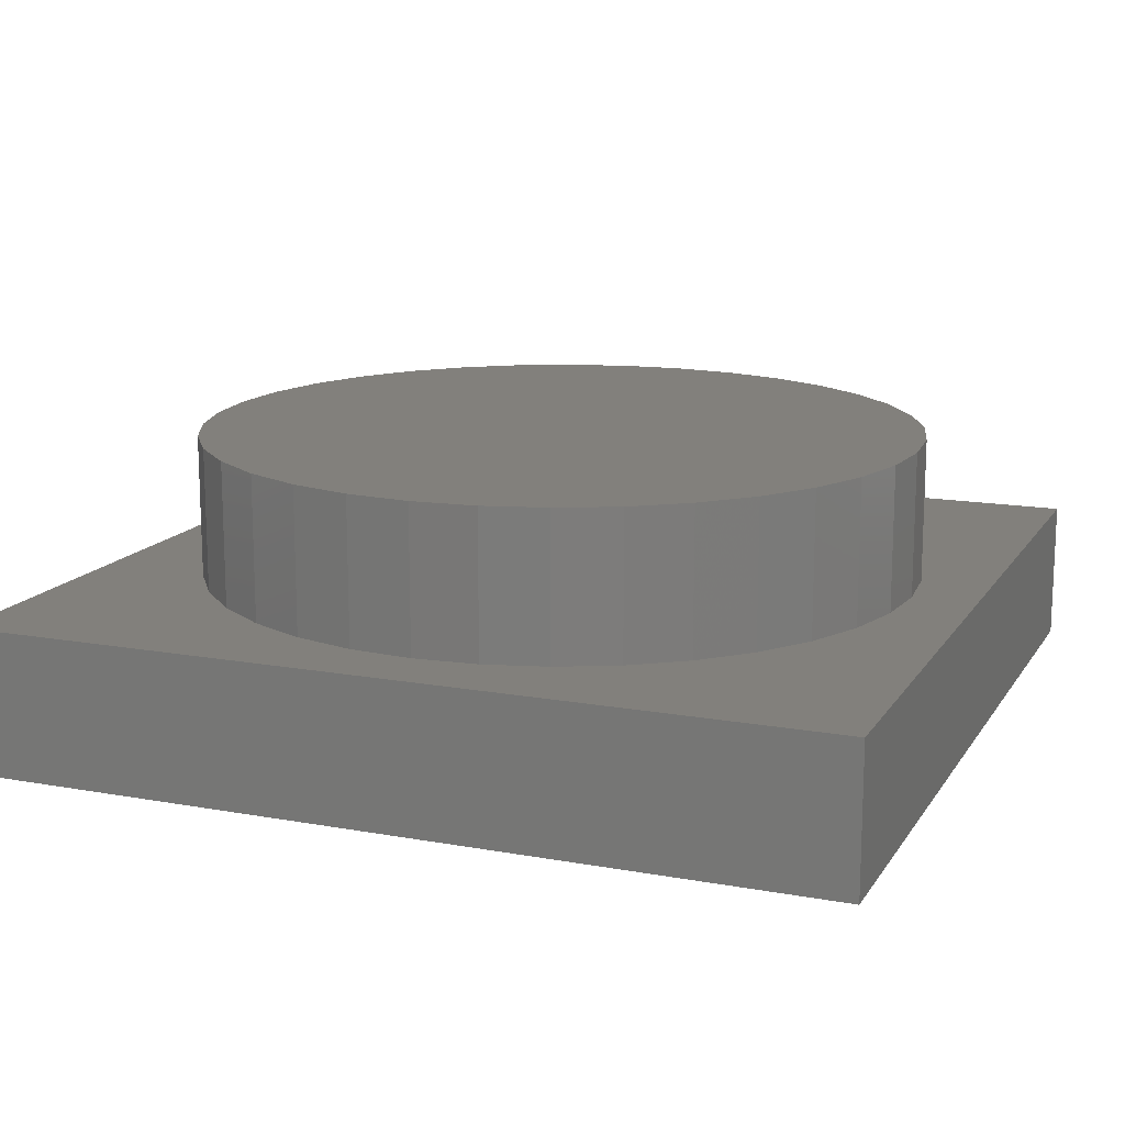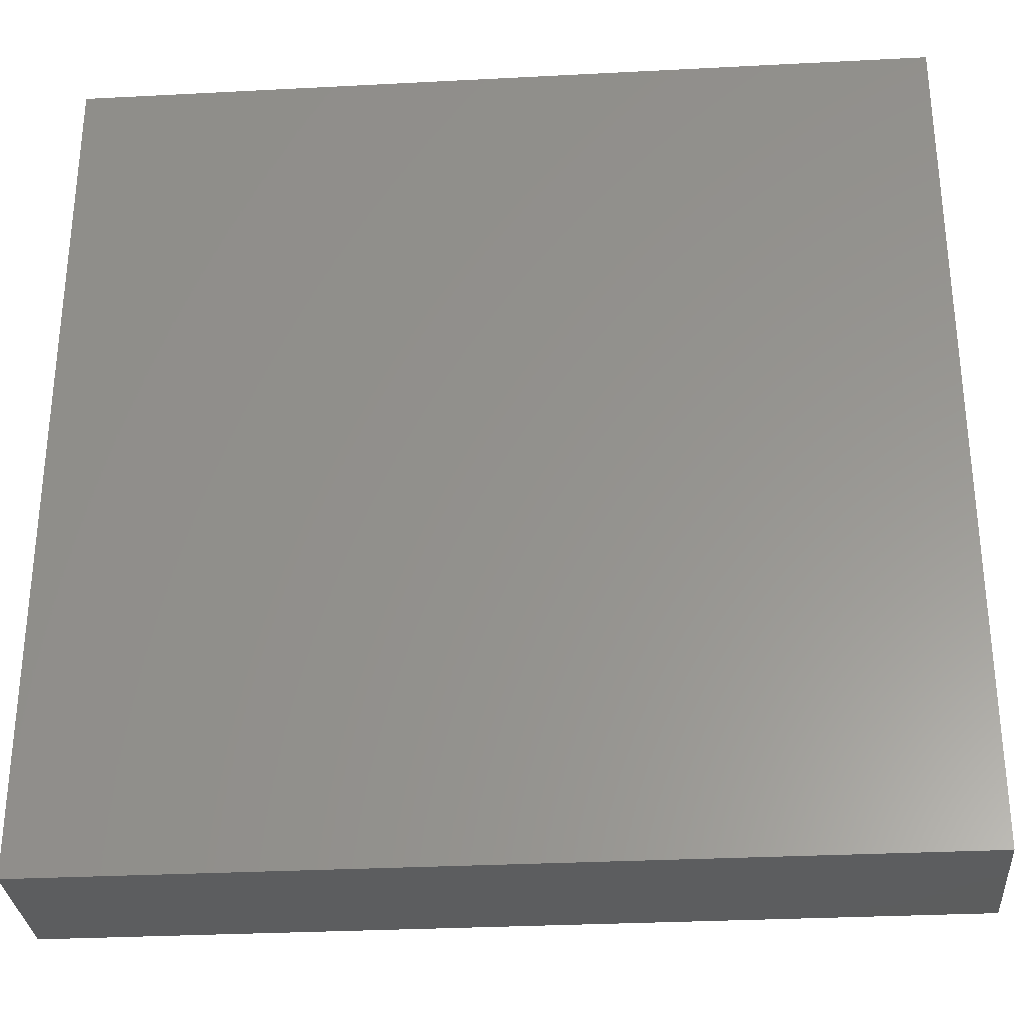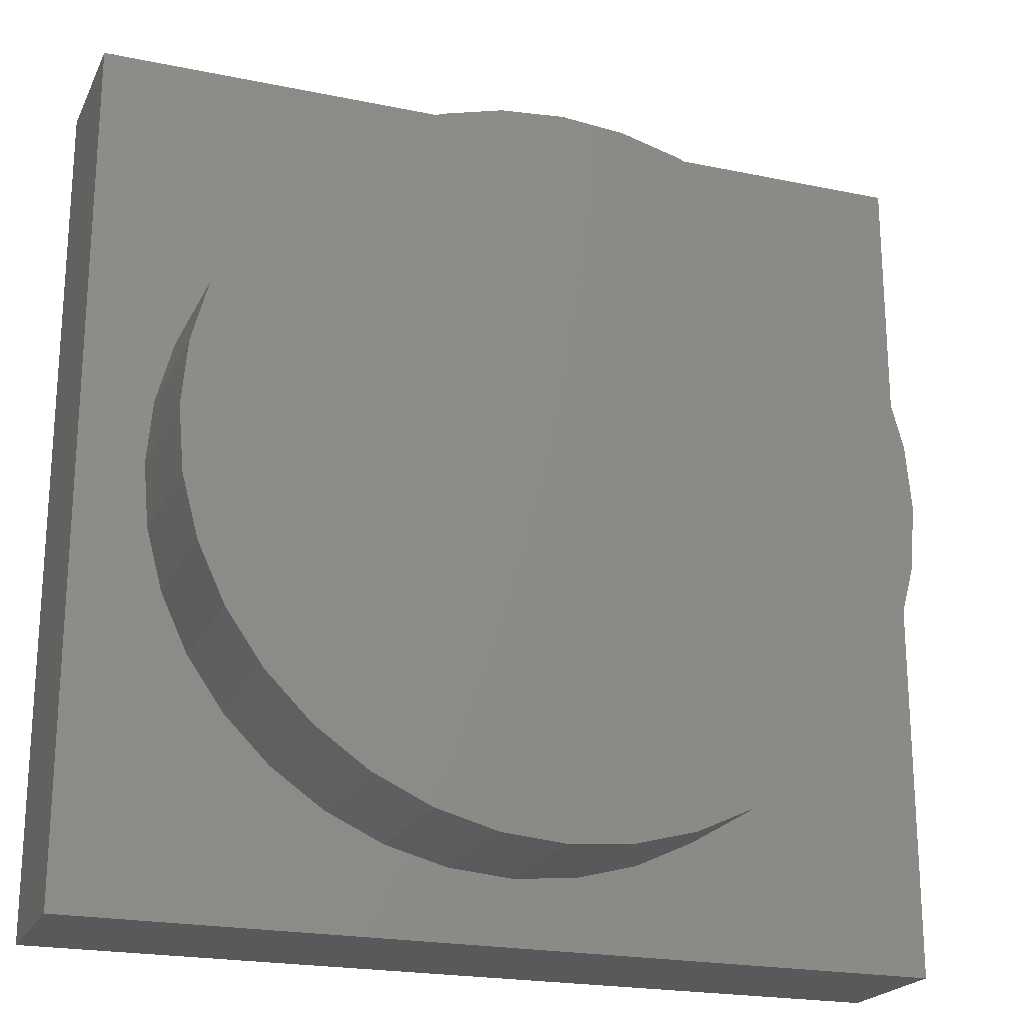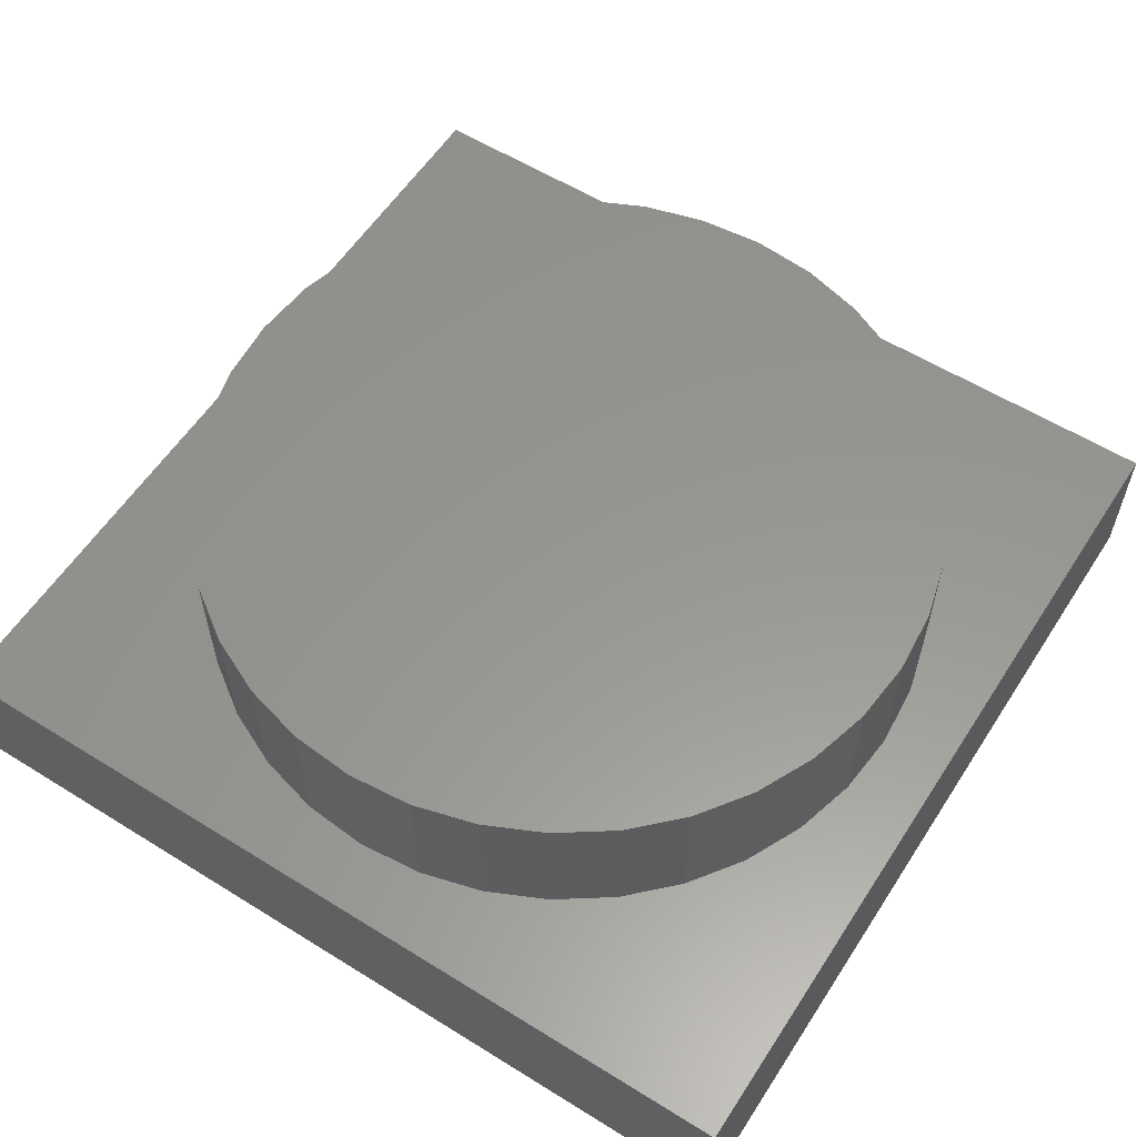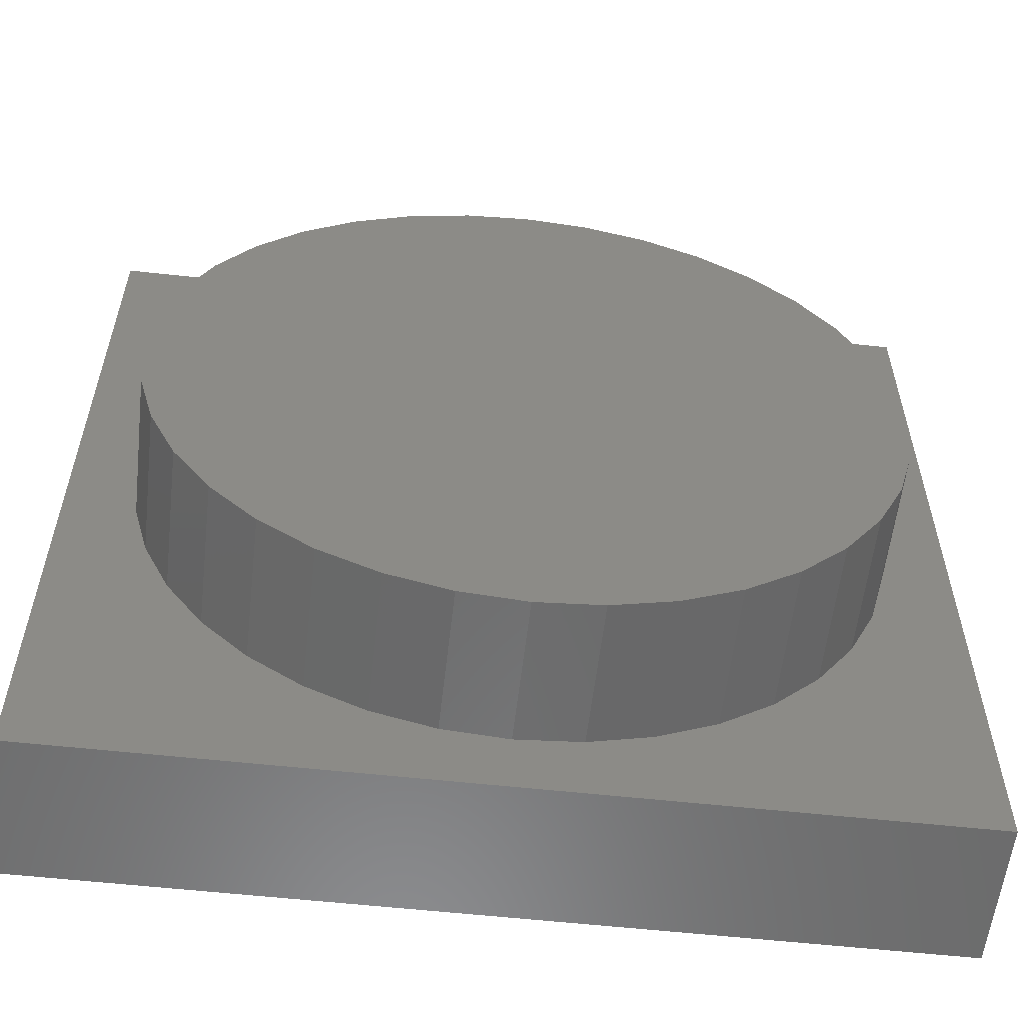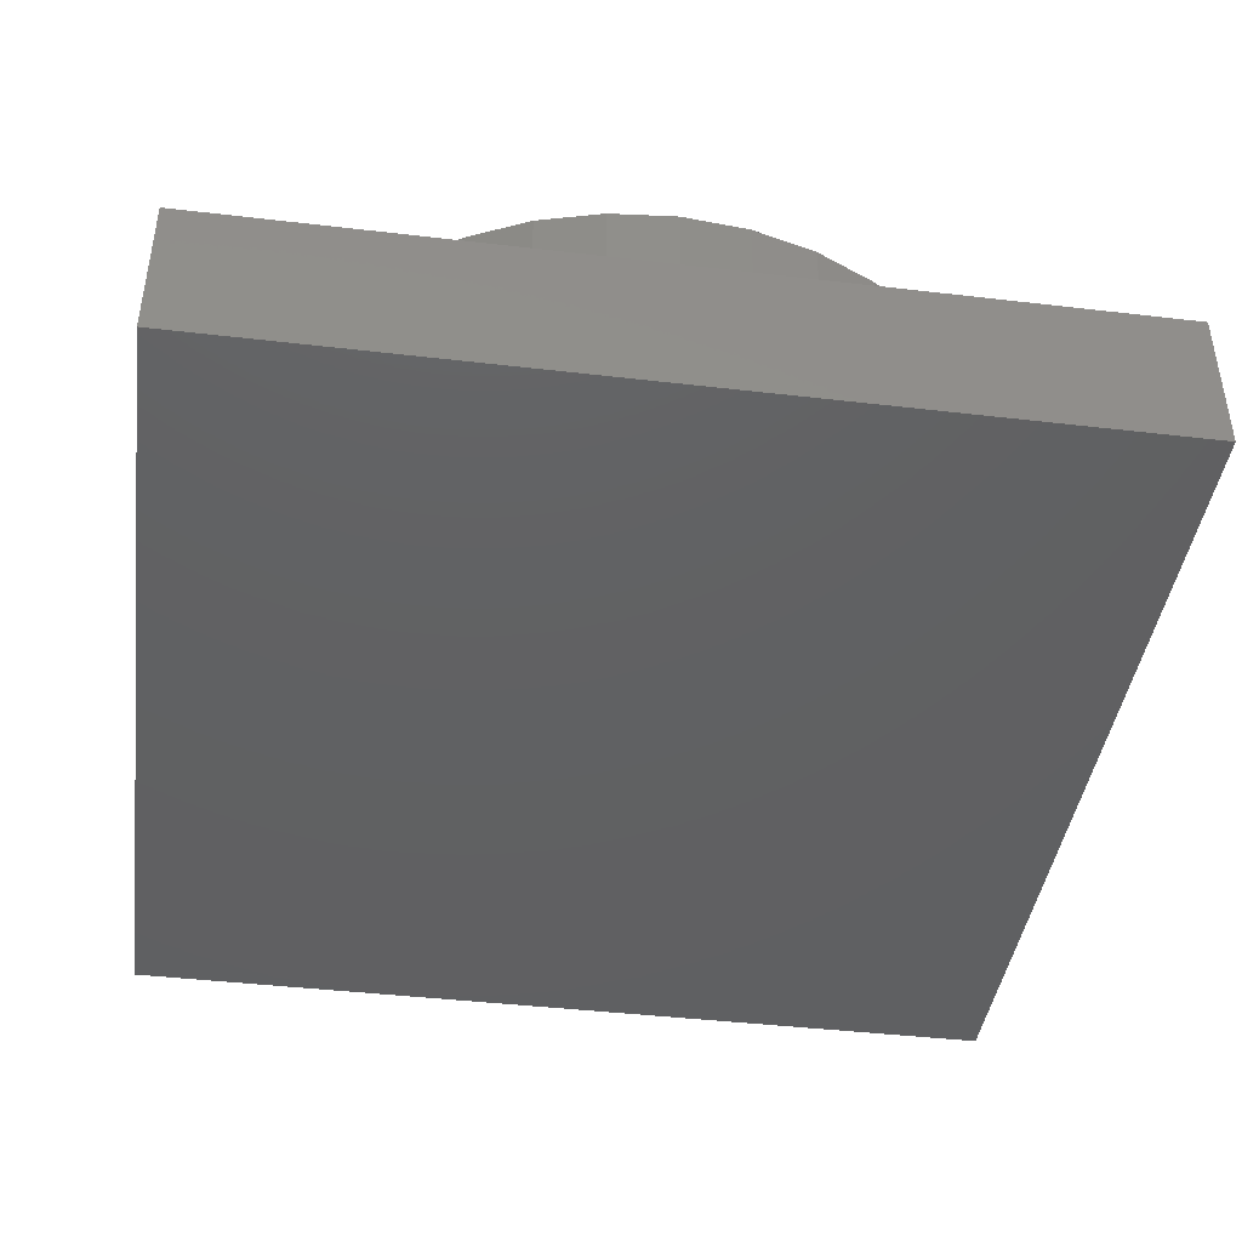
<metadata>
{"format":"stl","ext":"stl","renderer":"f3d","projection":"perspective","resolution":1024,"background":"white","views":[{"elev":14.5,"azim":-158.4,"up":"+Z"},{"elev":-30.6,"azim":-175.7,"up":"+Y"},{"elev":-21.4,"azim":-20.2,"up":"+Y"},{"elev":58.1,"azim":32.7,"up":"+Z"},{"elev":-57.8,"azim":-6.5,"up":"+Y"},{"elev":-42.5,"azim":172.0,"up":"+Z"}]}
</metadata>
<code>
# stl→obj: 80 verts, 156 faces
v 60 0 10
v 60 60 0
v 60 60 10
v 60 0 0
v 55.5 30 10
v 55.11 34.43 10
v 53.96 38.72 10
v 52.08 42.75 10
v 49.53 46.39 10
v 46.39 49.53 10
v 42.75 52.08 10
v 38.72 53.96 10
v 34.43 55.11 10
v 30 55.5 10
v 0 60 10
v 4.887 34.43 10
v 4.5 30 10
v 6.038 38.72 10
v 7.916 42.75 10
v 10.47 46.39 10
v 13.61 49.53 10
v 17.25 52.08 10
v 21.28 53.96 10
v 25.57 55.11 10
v 55.11 25.57 10
v 53.96 21.28 10
v 52.08 17.25 10
v 49.53 13.61 10
v 46.39 10.47 10
v 42.75 7.916 10
v 38.72 6.038 10
v 34.43 4.887 10
v 30 4.5 10
v 0 0 10
v 25.57 4.887 10
v 21.28 6.038 10
v 17.25 7.916 10
v 13.61 10.47 10
v 10.47 13.61 10
v 7.916 17.25 10
v 6.038 21.28 10
v 4.887 25.57 10
v 0 0 0
v 0 60 0
v 38.72 6.038 20
v 34.43 4.887 20
v 55.11 34.43 20
v 53.96 38.72 20
v 55.5 30 20
v 52.08 42.75 20
v 30 55.5 20
v 34.43 55.11 20
v 6.038 21.28 20
v 7.916 17.25 20
v 38.72 53.96 20
v 13.61 49.53 20
v 17.25 52.08 20
v 42.75 7.916 20
v 10.47 46.39 20
v 7.916 42.75 20
v 53.96 21.28 20
v 55.11 25.57 20
v 49.53 46.39 20
v 49.53 13.61 20
v 46.39 10.47 20
v 6.038 38.72 20
v 4.887 34.43 20
v 25.57 55.11 20
v 4.887 25.57 20
v 52.08 17.25 20
v 25.57 4.887 20
v 21.28 6.038 20
v 42.75 52.08 20
v 30 4.5 20
v 17.25 7.916 20
v 13.61 10.47 20
v 10.47 13.61 20
v 46.39 49.53 20
v 4.5 30 20
v 21.28 53.96 20
f 1 2 3
f 2 1 4
f 3 5 1
f 3 6 5
f 3 7 6
f 3 8 7
f 3 9 8
f 3 10 9
f 3 11 10
f 3 12 11
f 3 13 12
f 3 14 13
f 15 14 3
f 16 15 17
f 18 15 16
f 19 15 18
f 20 15 19
f 21 15 20
f 22 15 21
f 23 15 22
f 24 15 23
f 14 15 24
f 25 1 5
f 26 1 25
f 27 1 26
f 28 1 27
f 29 1 28
f 30 1 29
f 31 1 30
f 32 1 31
f 33 1 32
f 34 33 35
f 34 17 15
f 33 34 1
f 36 34 35
f 37 34 36
f 38 34 37
f 39 34 38
f 40 34 39
f 41 34 40
f 42 34 41
f 17 34 42
f 43 15 44
f 15 43 34
f 2 15 3
f 15 2 44
f 43 1 34
f 1 43 4
f 32 45 46
f 45 32 31
f 47 7 48
f 7 47 6
f 49 6 47
f 6 49 5
f 48 8 50
f 8 48 7
f 13 51 52
f 51 13 14
f 40 53 41
f 53 40 54
f 12 52 55
f 52 12 13
f 22 56 57
f 56 22 21
f 31 58 45
f 58 31 30
f 19 59 20
f 59 19 60
f 61 25 62
f 25 61 26
f 50 9 63
f 9 50 8
f 29 64 65
f 64 29 28
f 30 65 58
f 65 30 29
f 62 5 49
f 5 62 25
f 16 66 18
f 66 16 67
f 14 68 51
f 68 14 24
f 41 69 42
f 69 41 53
f 64 27 70
f 27 64 28
f 70 26 61
f 26 70 27
f 36 71 72
f 71 36 35
f 20 56 21
f 56 20 59
f 11 55 73
f 55 11 12
f 33 46 74
f 46 33 32
f 37 72 75
f 72 37 36
f 38 75 76
f 75 38 37
f 39 54 40
f 54 39 77
f 63 10 78
f 10 63 9
f 38 77 39
f 77 38 76
f 17 67 16
f 67 17 79
f 24 80 68
f 80 24 23
f 23 57 80
f 57 23 22
f 35 74 71
f 74 35 33
f 10 73 78
f 73 10 11
f 42 79 17
f 79 42 69
f 18 60 19
f 60 18 66
f 47 62 49
f 48 62 47
f 48 61 62
f 50 61 48
f 50 70 61
f 63 70 50
f 63 64 70
f 78 64 63
f 78 65 64
f 73 65 78
f 73 58 65
f 55 58 73
f 55 45 58
f 52 45 55
f 52 46 45
f 51 46 52
f 51 74 46
f 68 74 51
f 68 71 74
f 80 71 68
f 80 72 71
f 57 72 80
f 57 75 72
f 56 75 57
f 56 76 75
f 59 76 56
f 59 77 76
f 60 77 59
f 60 54 77
f 66 54 60
f 66 53 54
f 67 53 66
f 67 69 53
f 69 67 79
f 43 2 4
f 2 43 44

</code>
